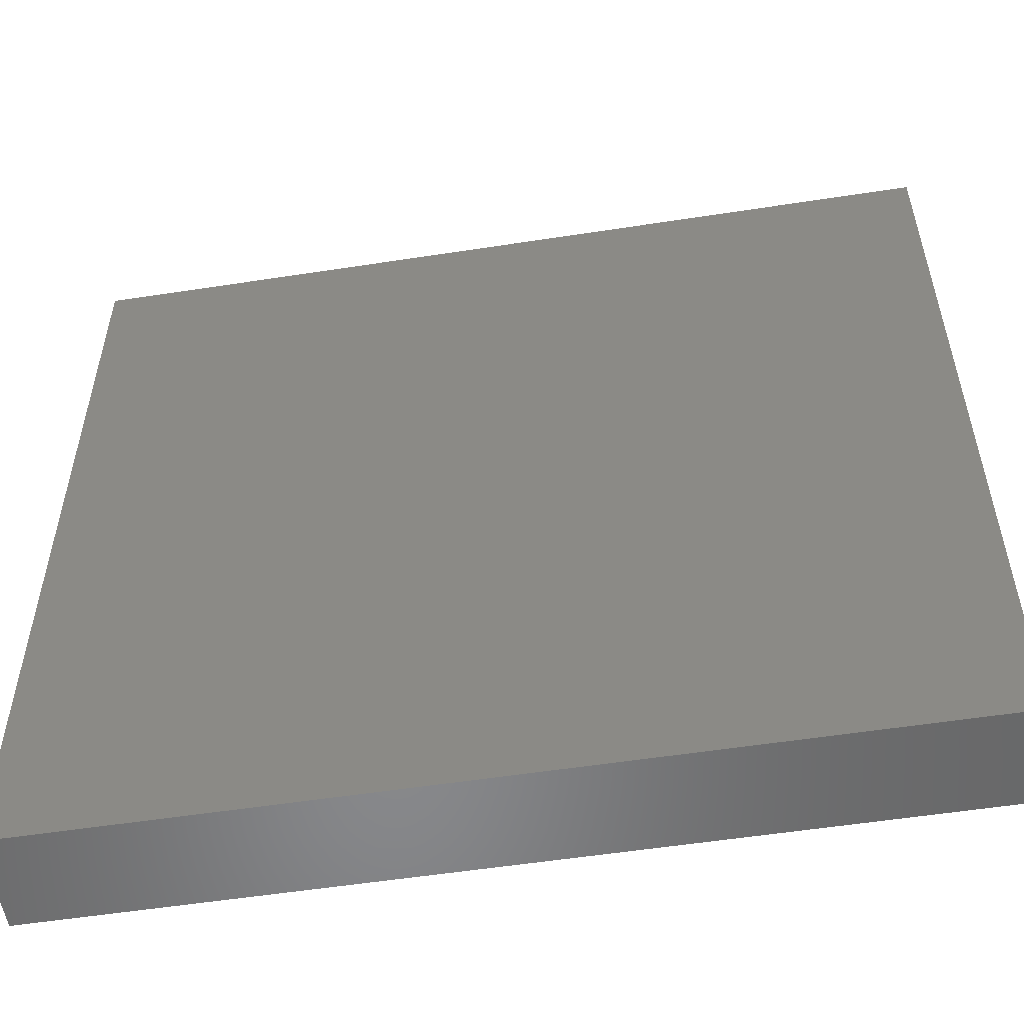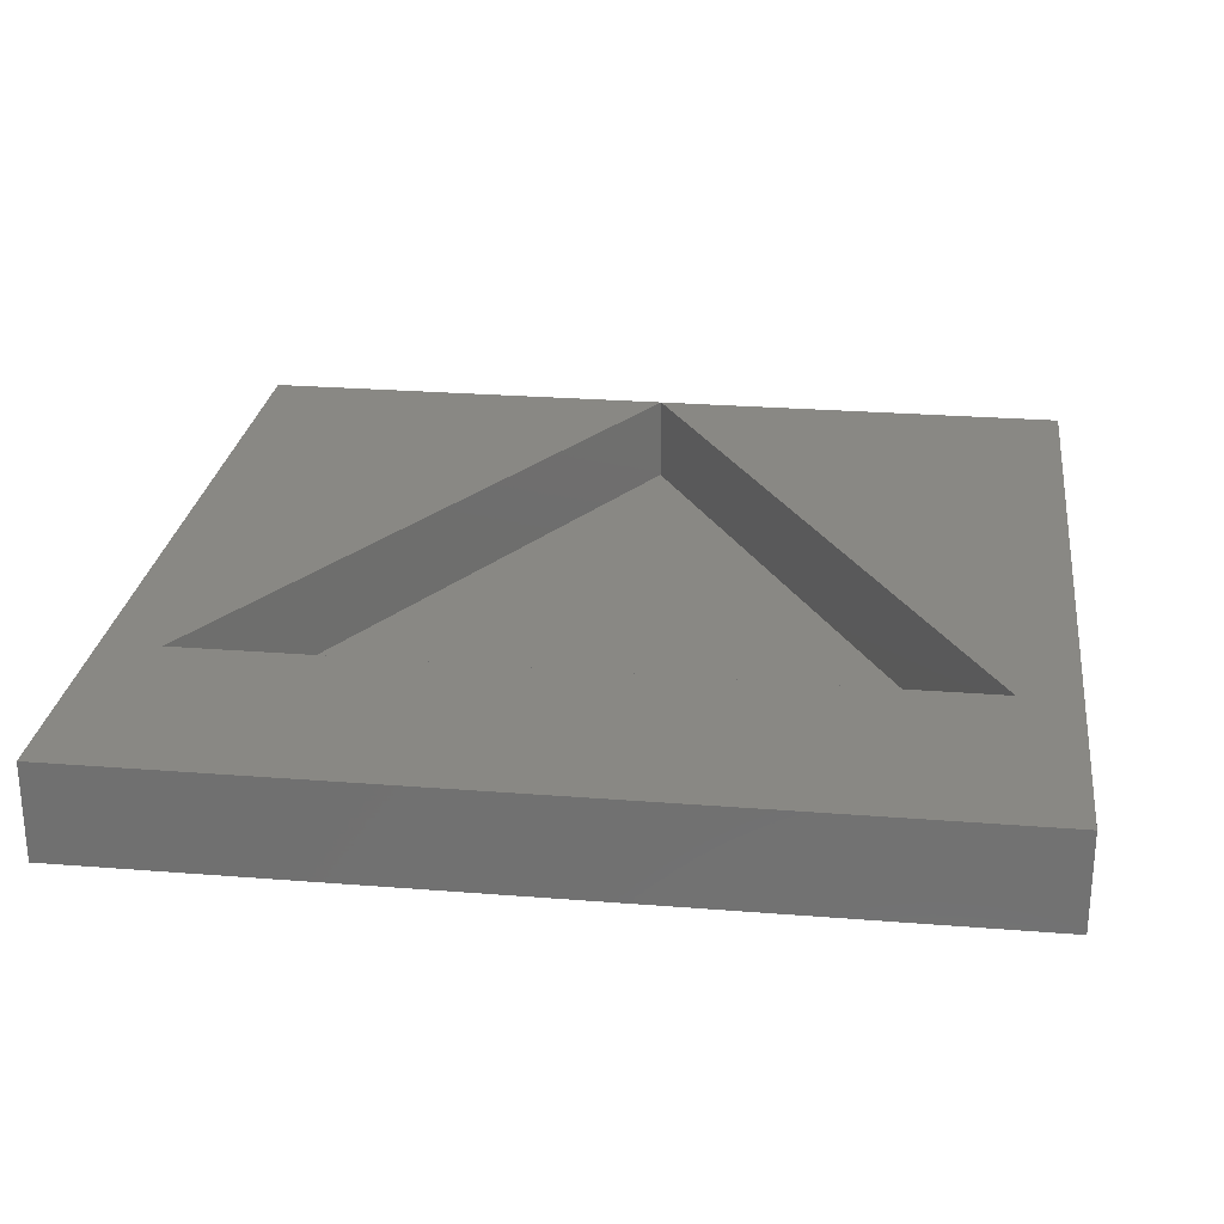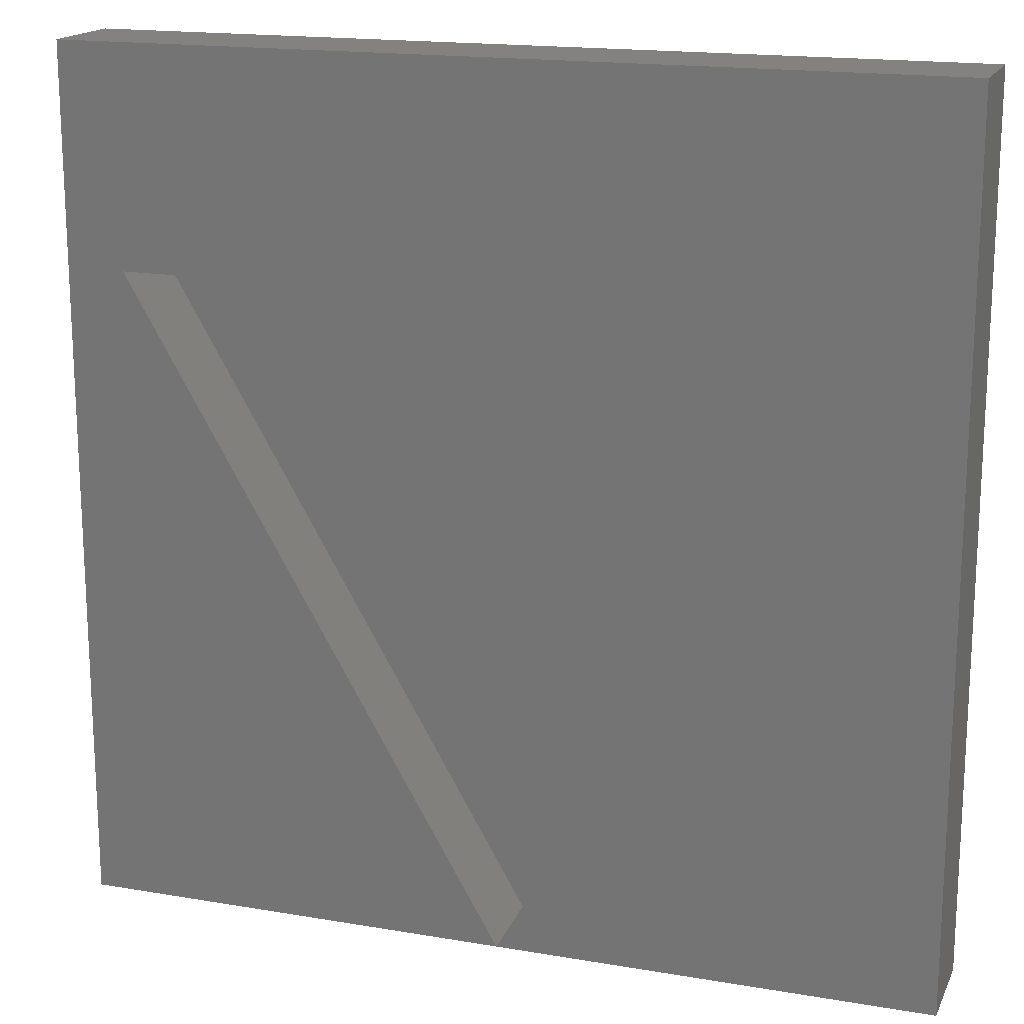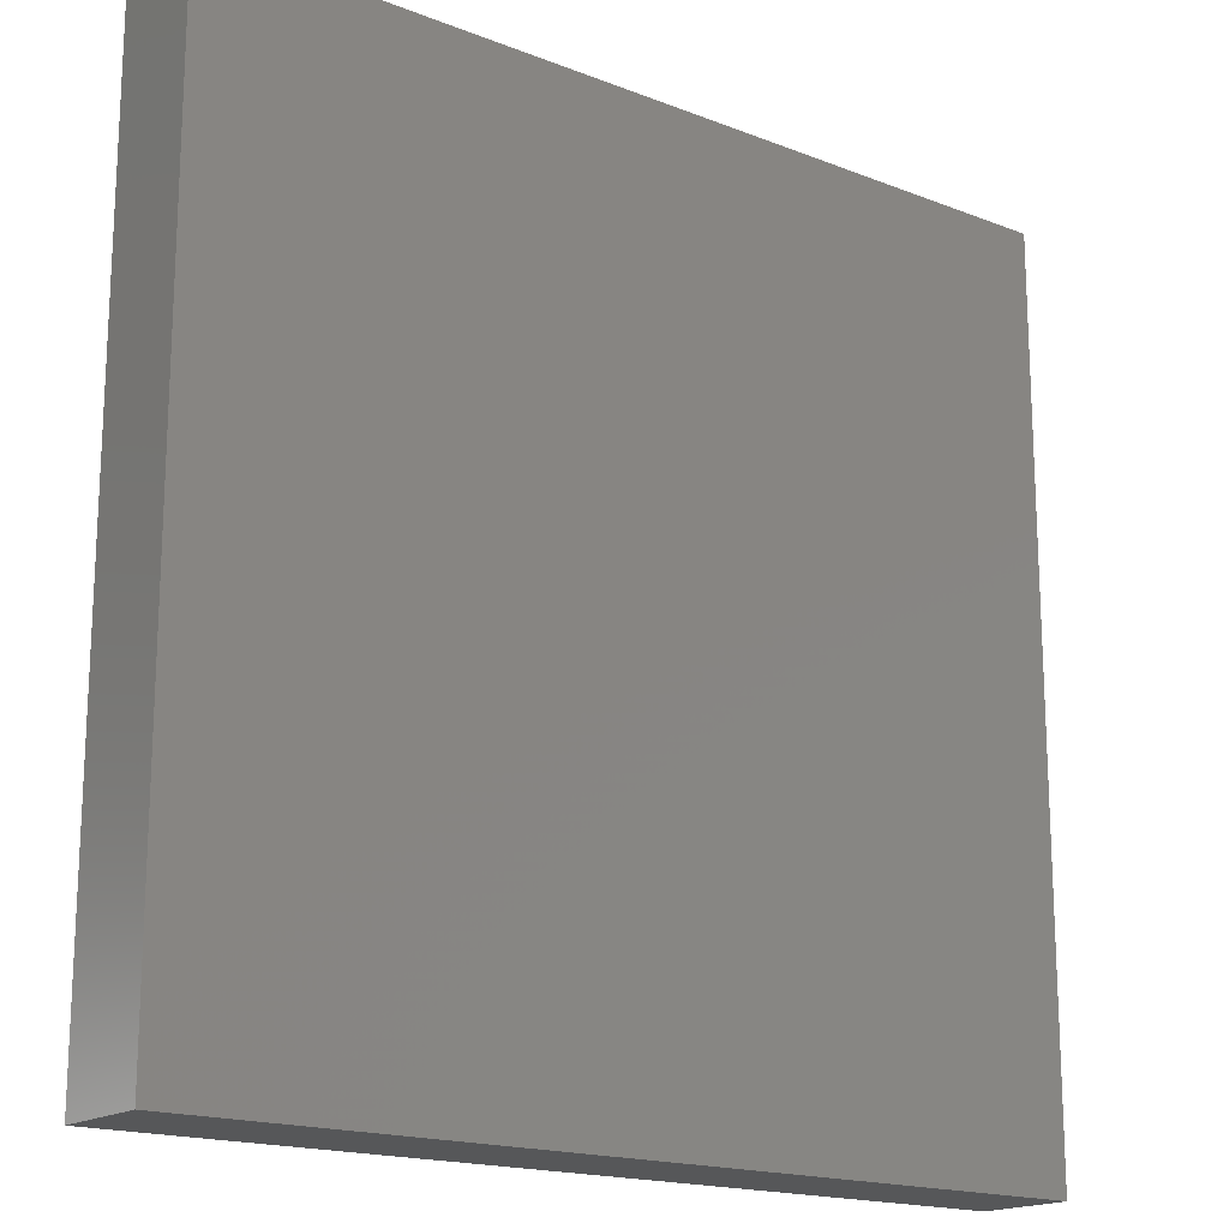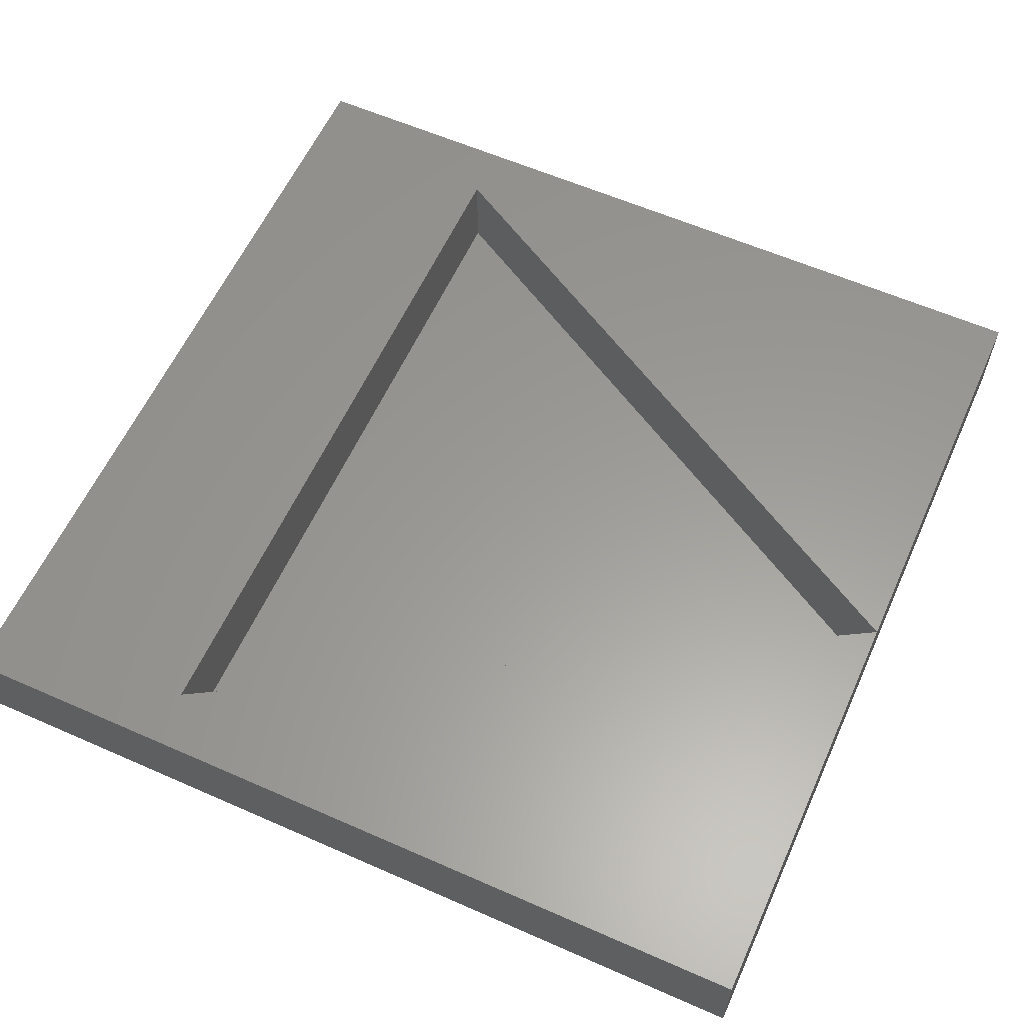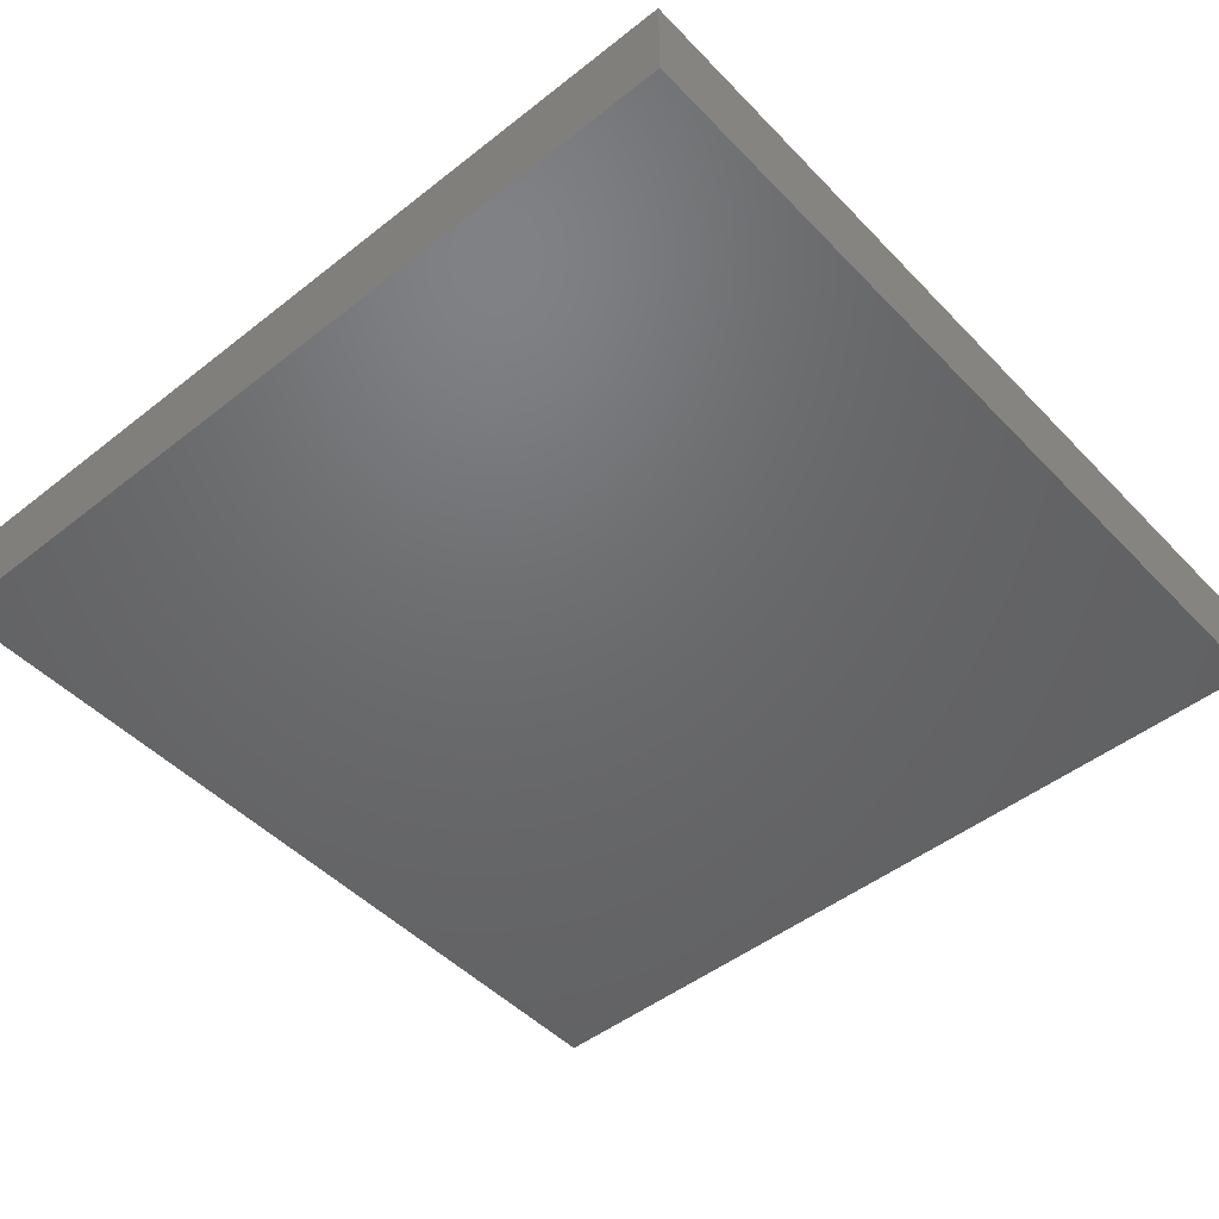
<metadata>
{"format":"stl","ext":"stl","renderer":"f3d","projection":"perspective","resolution":1024,"background":"white","views":[{"elev":-54.8,"azim":-170.7,"up":"+Y"},{"elev":26.0,"azim":-172.8,"up":"+Z"},{"elev":17.2,"azim":18.8,"up":"+Y"},{"elev":-17.4,"azim":142.1,"up":"+Y"},{"elev":59.8,"azim":-65.7,"up":"+Z"},{"elev":-48.2,"azim":41.3,"up":"+Z"}]}
</metadata>
<code>
# stl→obj: 14 verts, 24 faces
v 90 0 10
v 90 90 0
v 90 90 10
v 90 0 0
v 83.97 67.5 10
v 6.029 67.5 10
v 0 90 10
v 45 0 10
v 0 0 10
v 45 0 1
v 83.97 67.5 1
v 6.029 67.5 1
v 0 0 0
v 0 90 0
f 1 2 3
f 2 1 4
f 3 5 1
f 3 6 5
f 6 3 7
f 1 5 8
f 6 9 8
f 9 6 7
f 10 11 12
f 13 7 14
f 7 13 9
f 2 7 3
f 7 2 14
f 13 8 9
f 4 8 13
f 8 4 1
f 12 5 6
f 5 12 11
f 8 12 6
f 12 8 10
f 10 5 11
f 5 10 8
f 13 2 4
f 2 13 14

</code>
